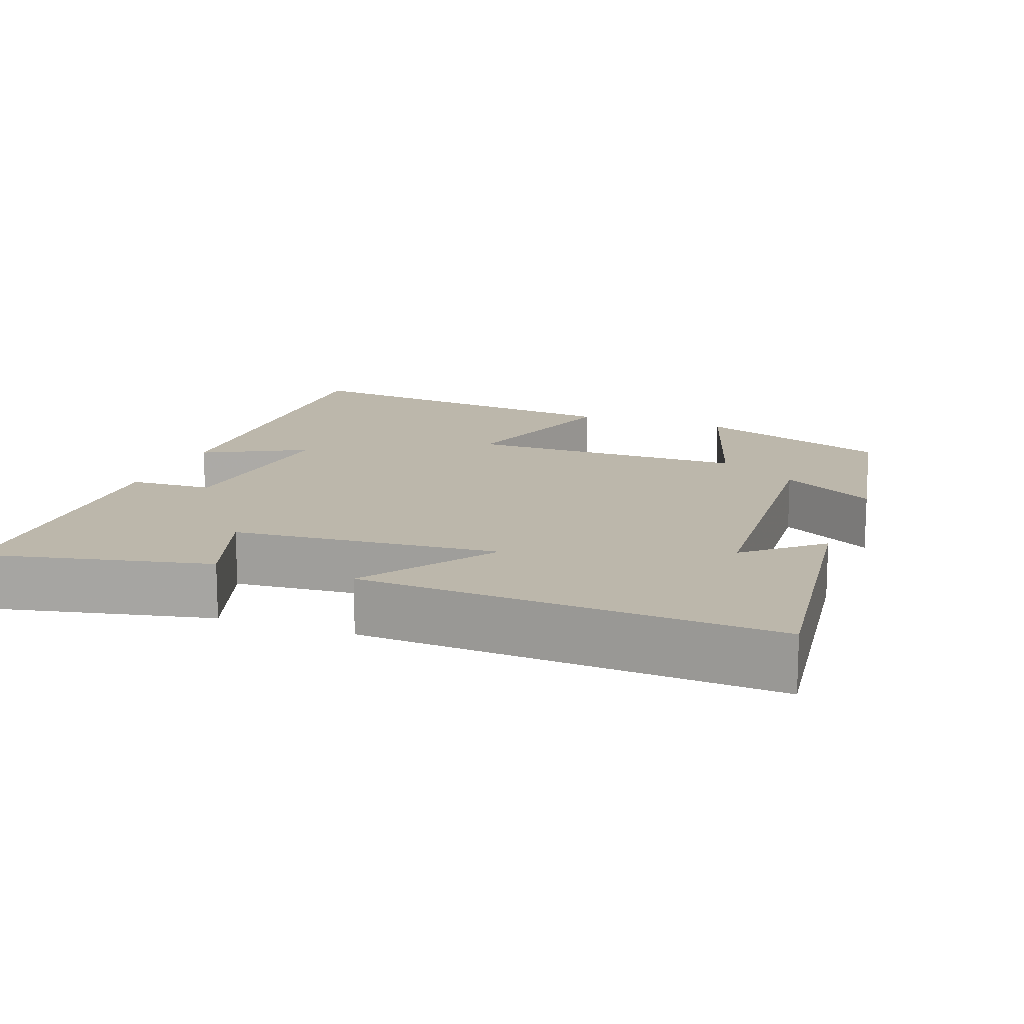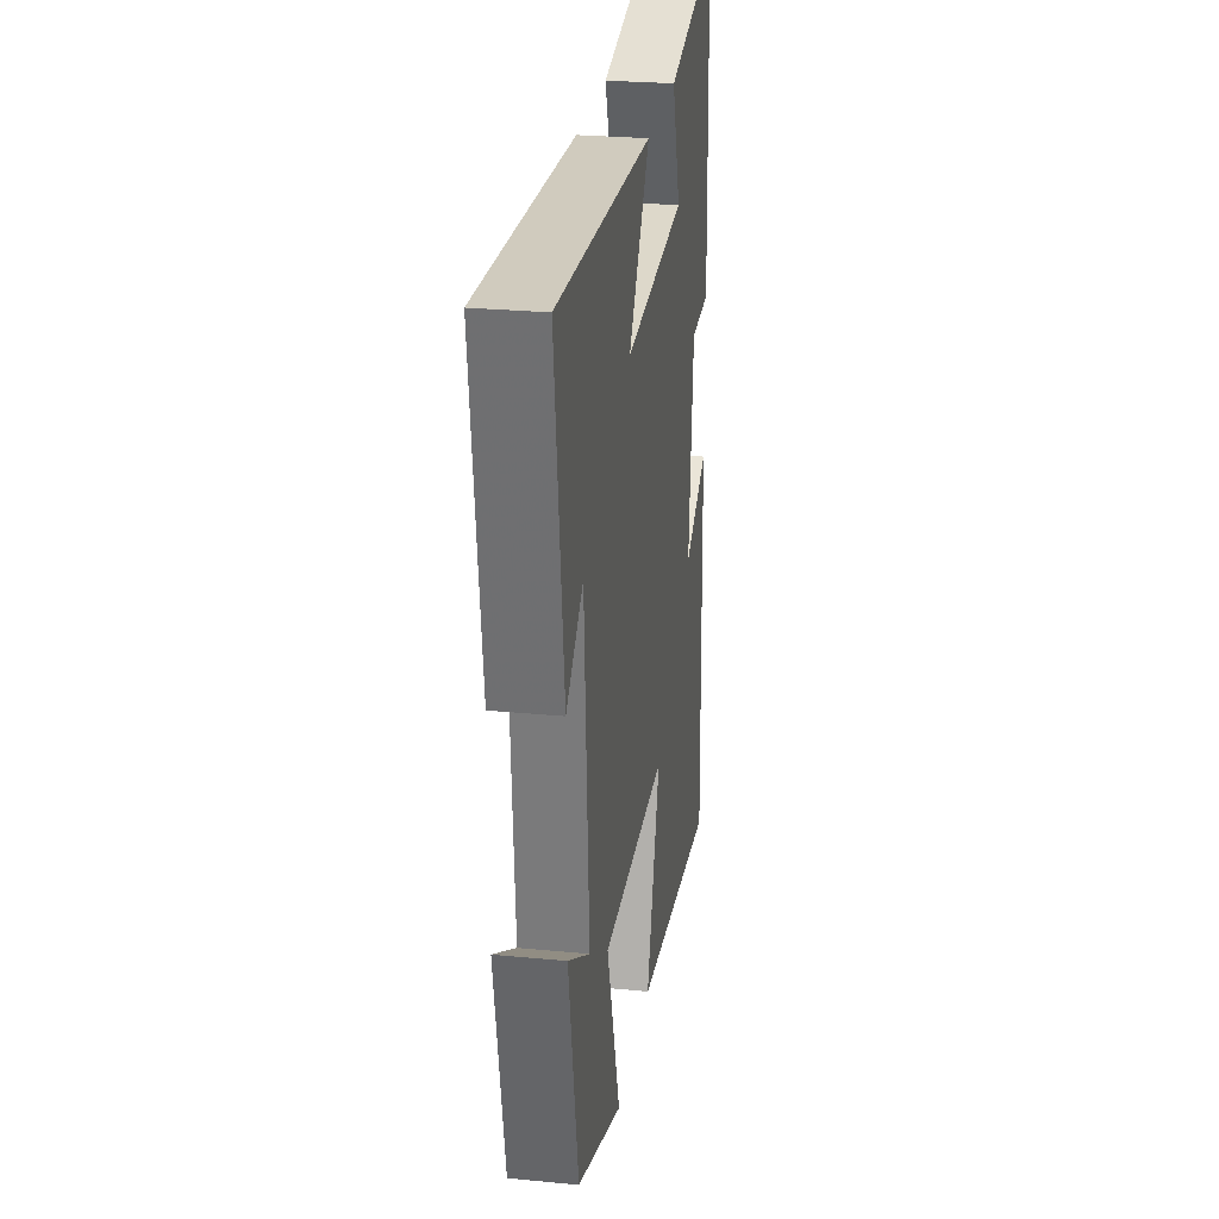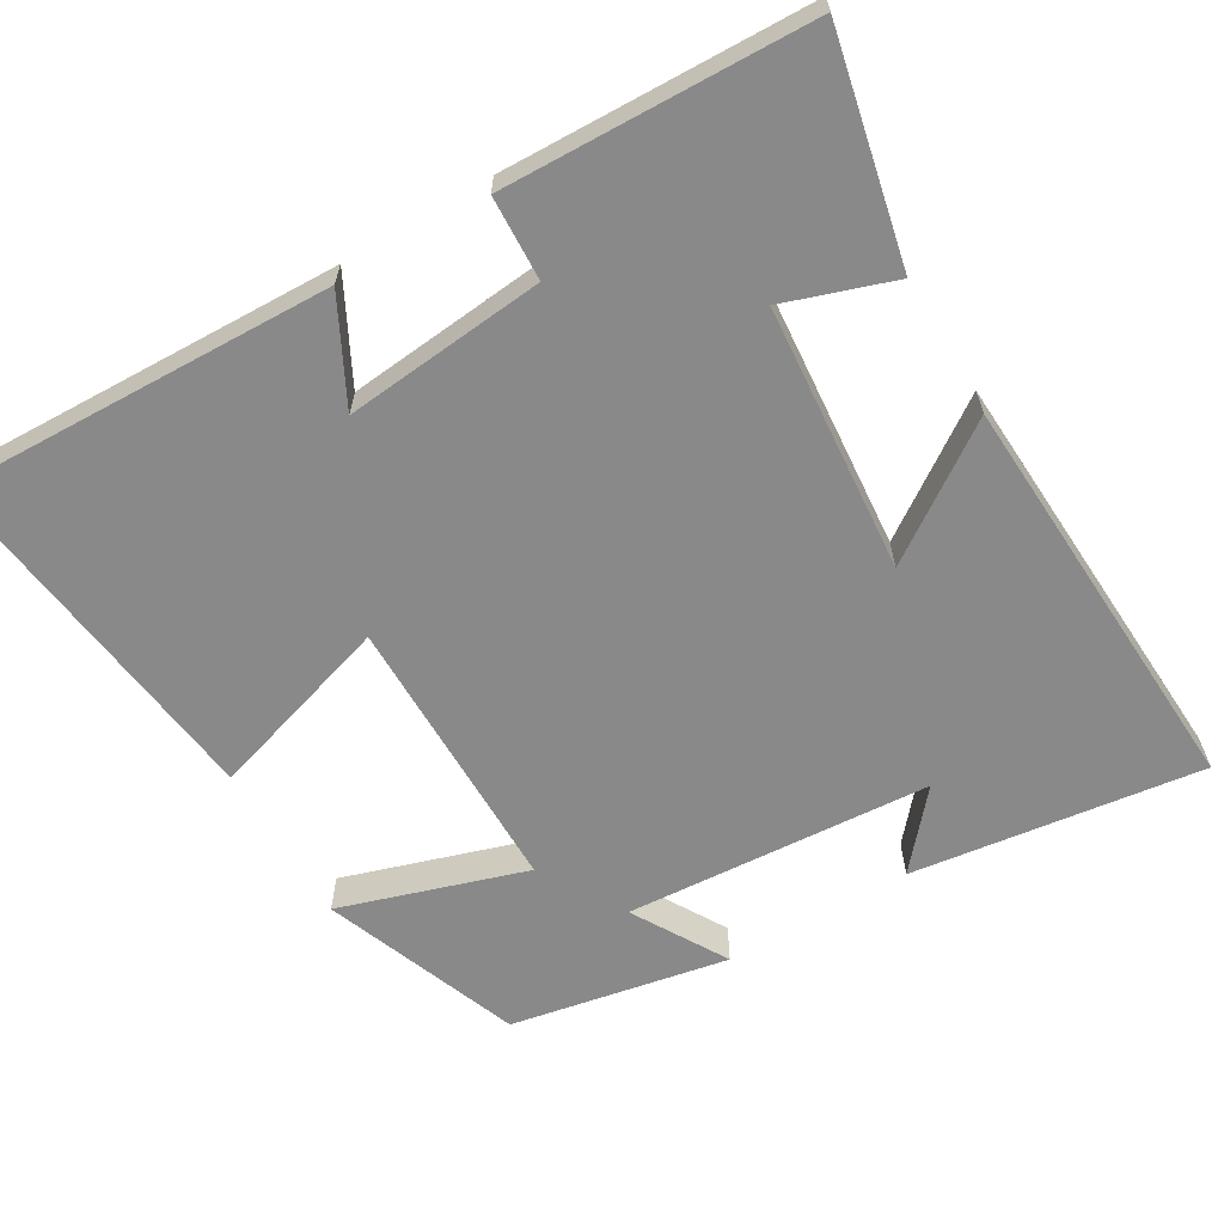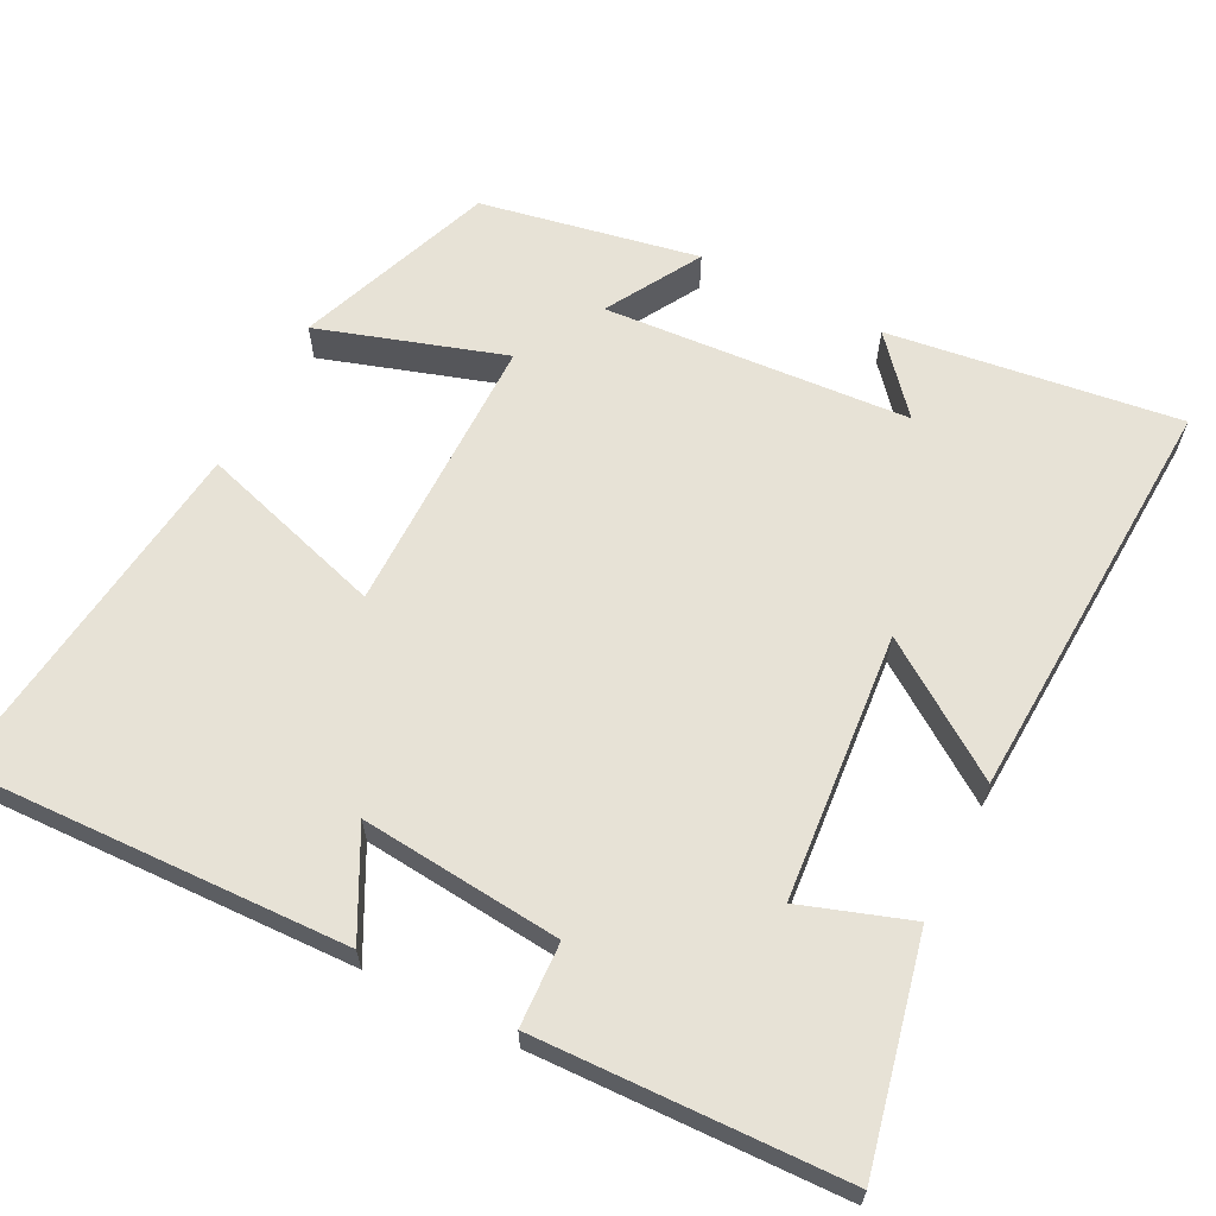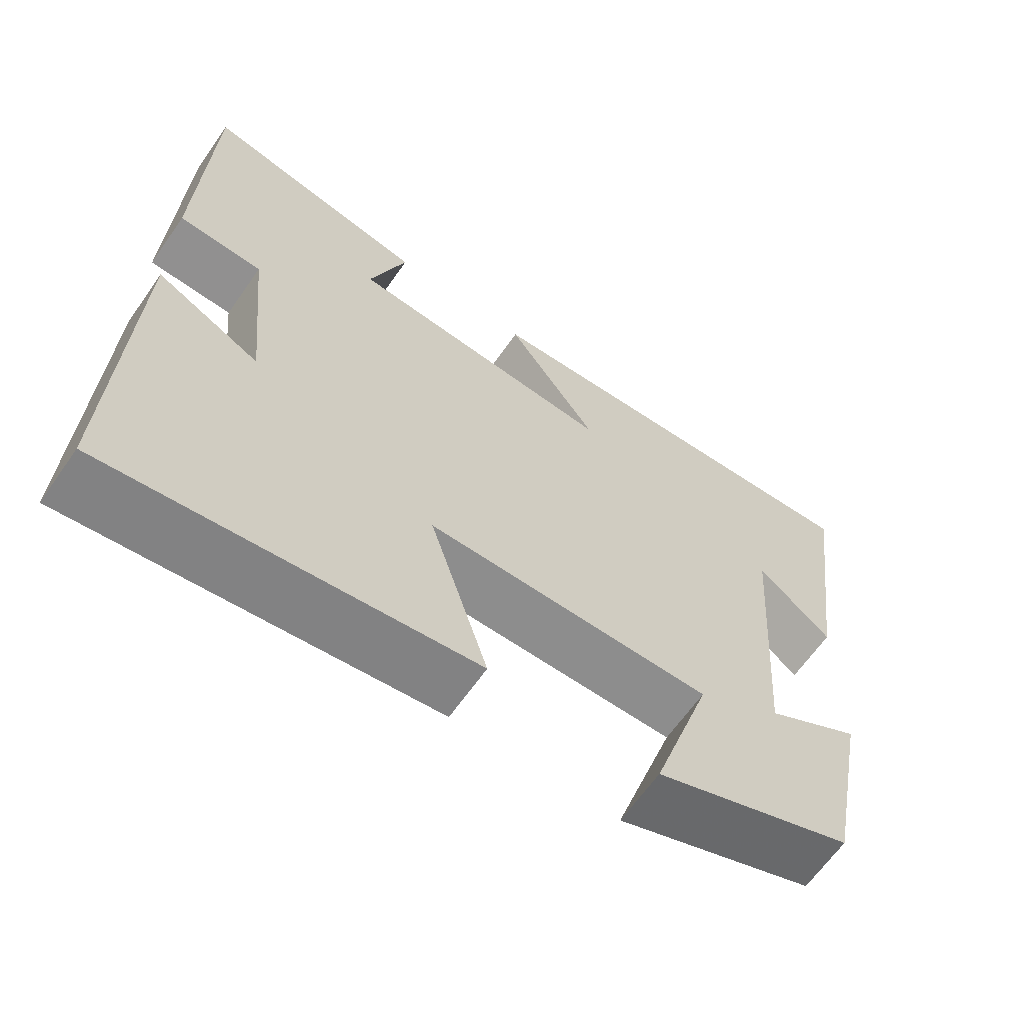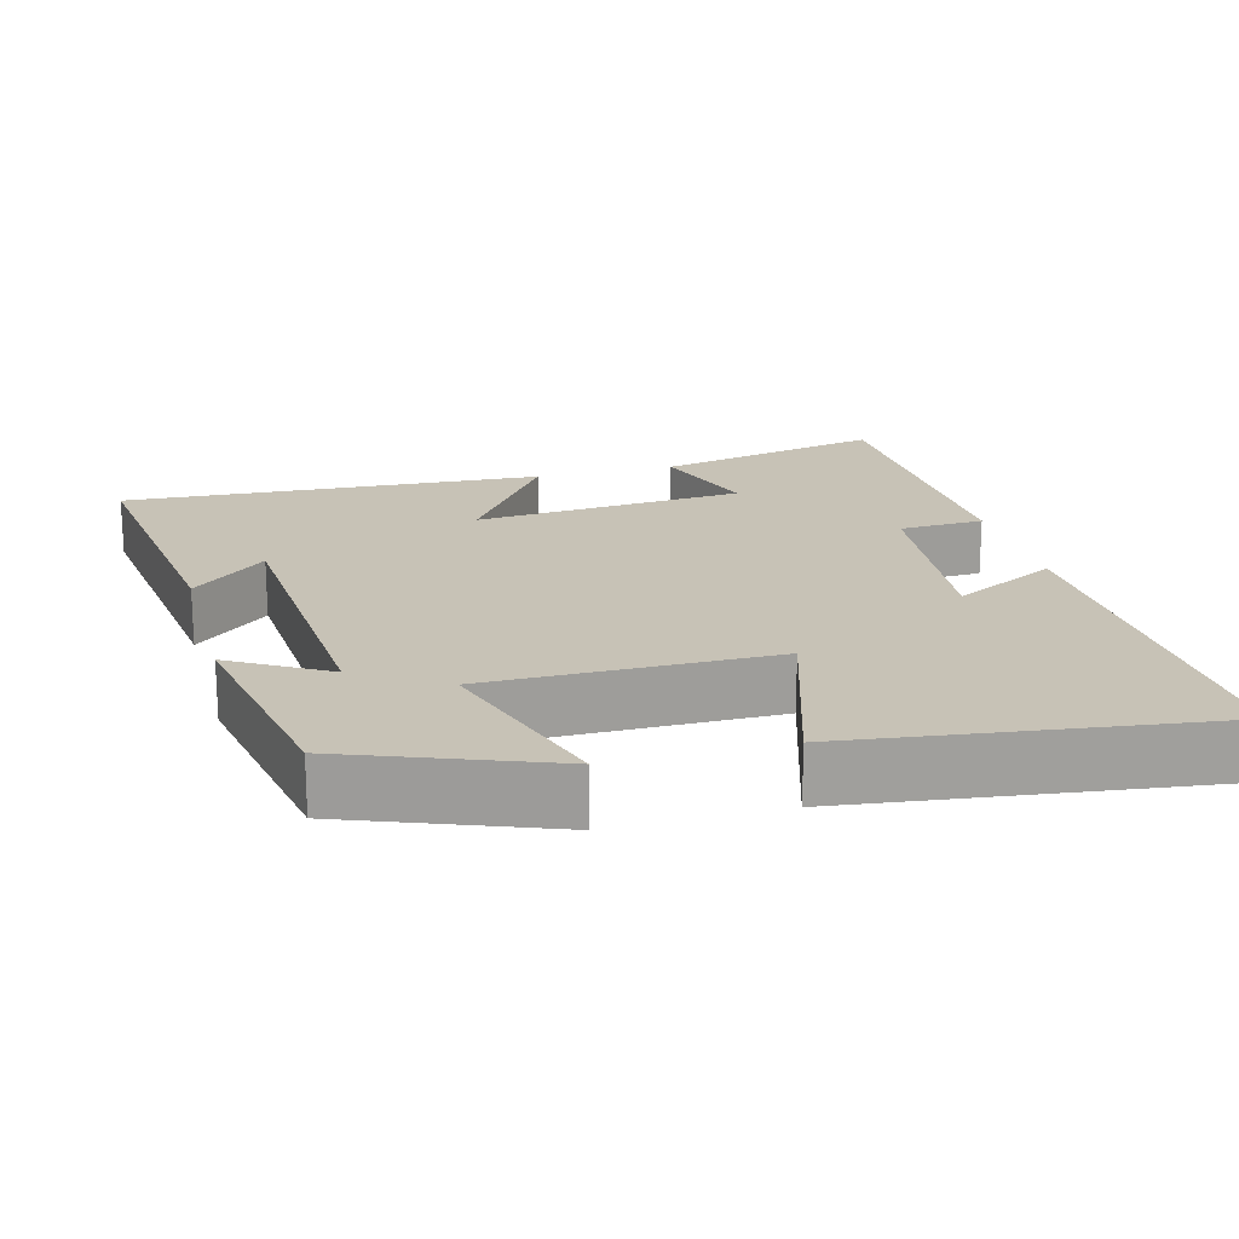
<metadata>
{"format":"obj","ext":"obj","renderer":"f3d","projection":"perspective","resolution":1024,"background":"white","views":[{"elev":14.4,"azim":20.4,"up":"+Y"},{"elev":26.5,"azim":98.6,"up":"+Z"},{"elev":-63.1,"azim":-59.5,"up":"+Y"},{"elev":63.3,"azim":-63.1,"up":"+Y"},{"elev":-64.6,"azim":-35.0,"up":"+Z"},{"elev":19.2,"azim":165.1,"up":"+Y"}]}
</metadata>
<code>
v 0.551 0.07 0.529
v 0.5 0.07 0.141
v 0.402 0.07 0.225
v 0.374 0.07 -0.183
v 0.5 0.07 -0.109
v 0.445 0.07 -0.4
v 0.182 0.07 -0.5
v 0.261 0.07 -0.252
v -0.115 0.07 -0.252
v -0.038 0.07 -0.5
v -0.516 0.07 -0.56
v -0.5 0.07 -0.046
v -0.362 0.07 -0.117
v -0.388 0.07 0.151
v -0.5 0.07 0.156
v -0.488 0.07 0.566
v -0.187 0.07 0.5
v -0.236 0.07 0.355
v 0.12 0.07 0.325
v -0.001 0.07 0.5
v 0.551 0 0.529
v 0.5 0 0.141
v 0.402 0 0.225
v 0.374 0 -0.183
v 0.5 0 -0.109
v 0.445 0 -0.4
v 0.182 0 -0.5
v 0.261 0 -0.252
v -0.115 0 -0.252
v -0.038 0 -0.5
v -0.516 0 -0.56
v -0.5 0 -0.046
v -0.362 0 -0.117
v -0.388 0 0.151
v -0.5 0 0.156
v -0.488 0 0.566
v -0.187 0 0.5
v -0.236 0 0.355
v 0.12 0 0.325
v -0.001 0 0.5
f 19 20 1
f 16 17 18
f 15 16 18
f 14 15 18
f 13 14 18 19
f 11 12 13
f 10 11 13
f 9 10 13
f 8 9 13 19
f 6 7 8
f 5 6 8
f 4 5 8
f 3 4 8 19
f 1 2 3
f 1 3 19
f 21 40 39
f 38 37 36
f 38 36 35
f 38 35 34
f 39 38 34 33
f 33 32 31
f 33 31 30
f 33 30 29
f 39 33 29 28
f 28 27 26
f 28 26 25
f 28 25 24
f 39 28 24 23
f 23 22 21
f 39 23 21
f 1 21 22 2
f 2 22 23 3
f 3 23 24 4
f 4 24 25 5
f 5 25 26 6
f 6 26 27 7
f 7 27 28 8
f 8 28 29 9
f 9 29 30 10
f 10 30 31 11
f 11 31 32 12
f 12 32 33 13
f 13 33 34 14
f 14 34 35 15
f 15 35 36 16
f 16 36 37 17
f 17 37 38 18
f 18 38 39 19
f 19 39 40 20
f 20 40 21 1

</code>
